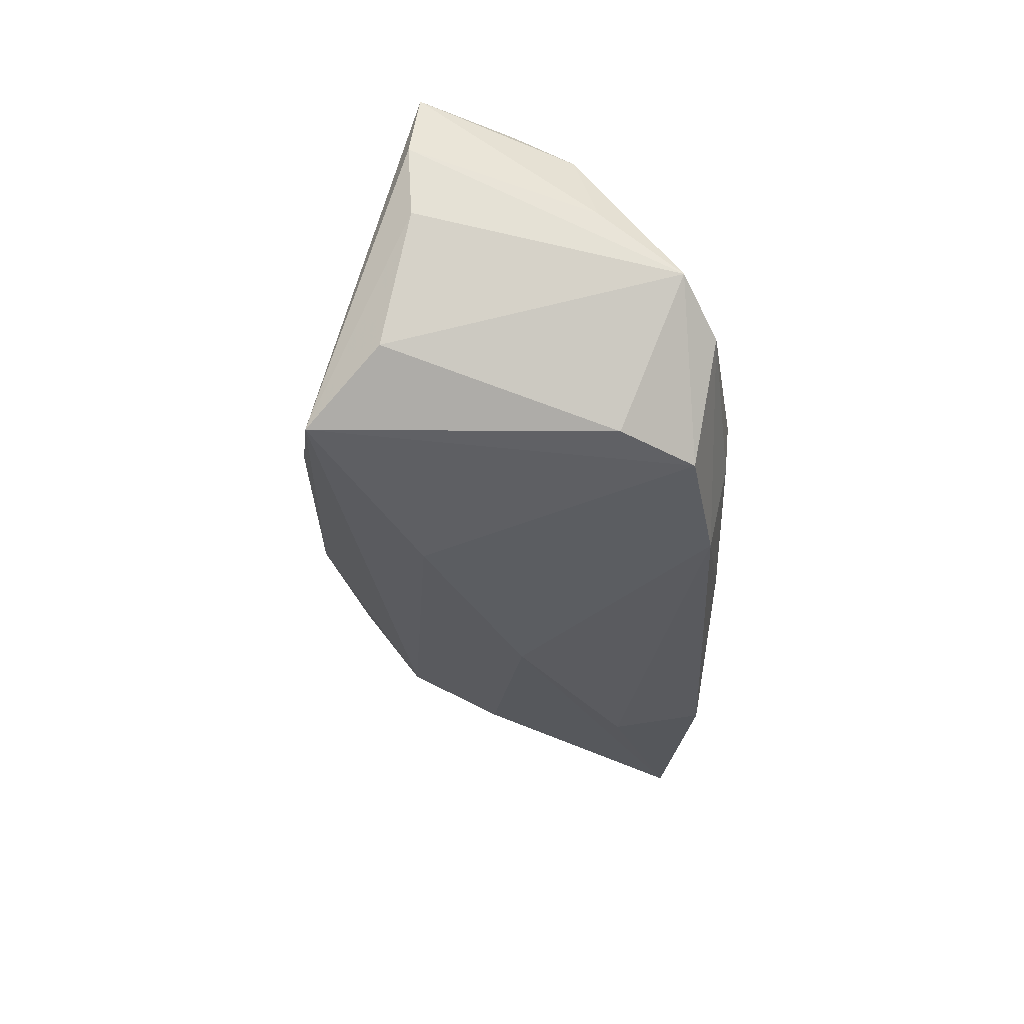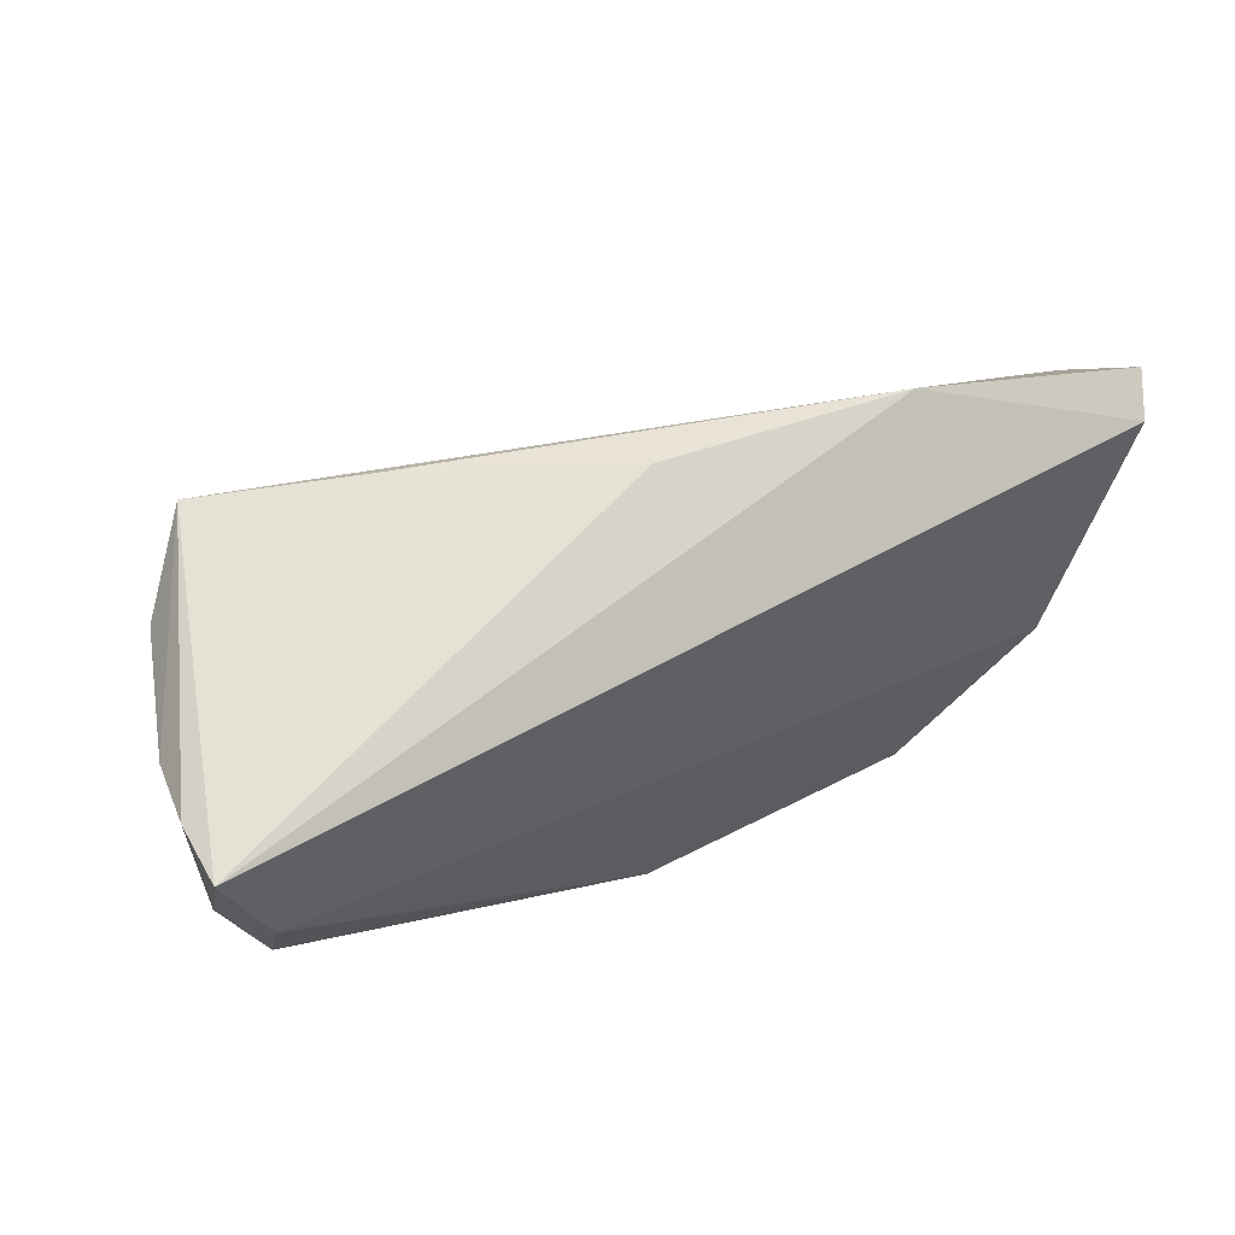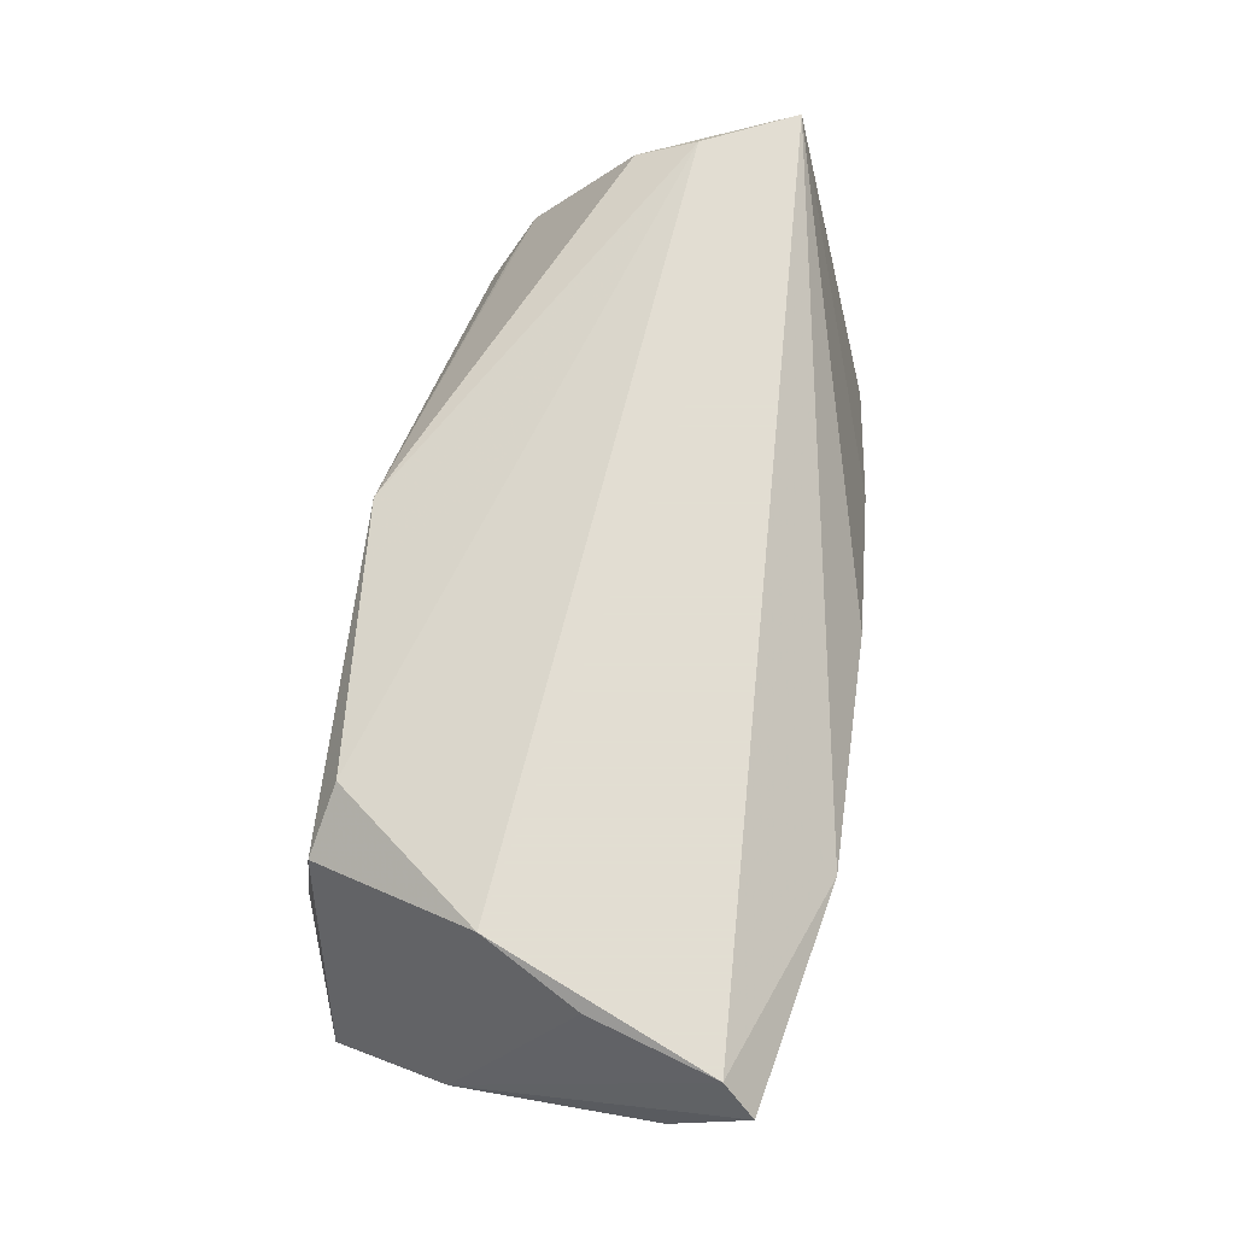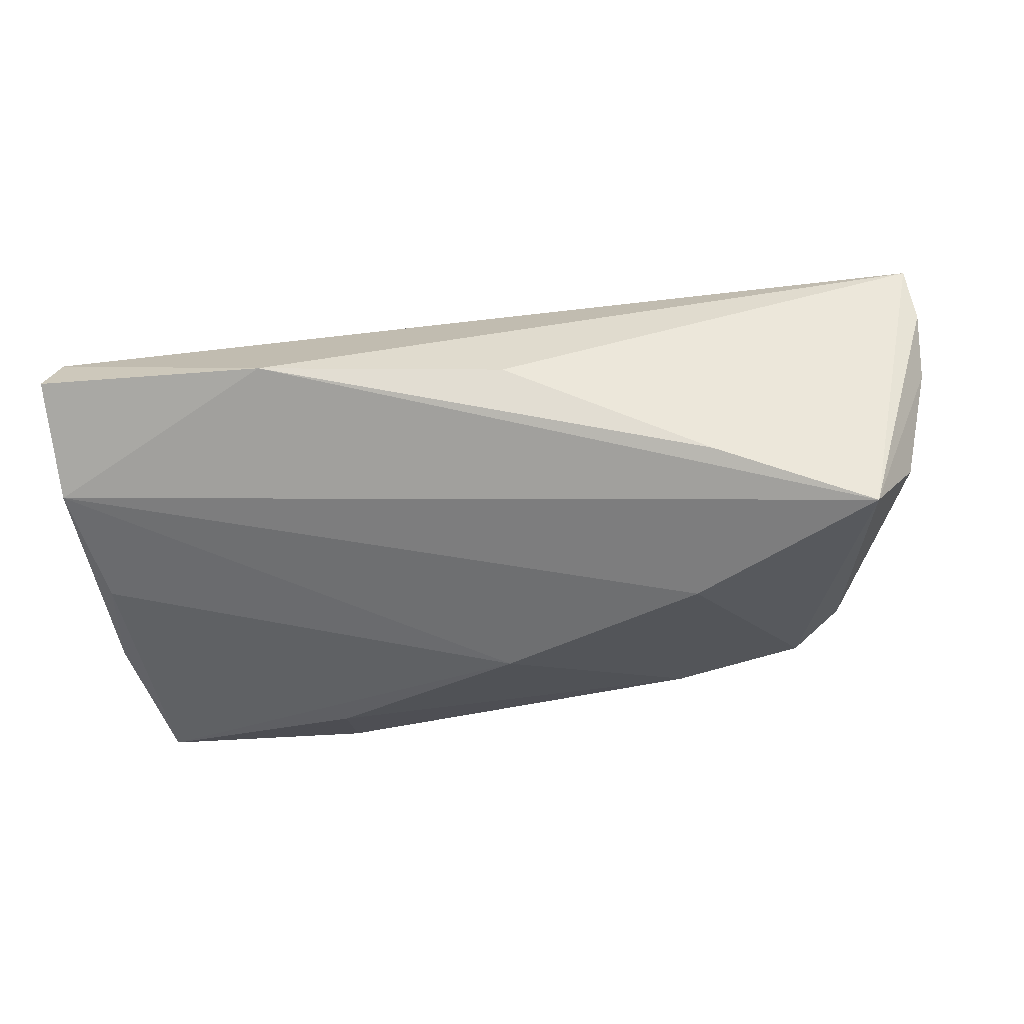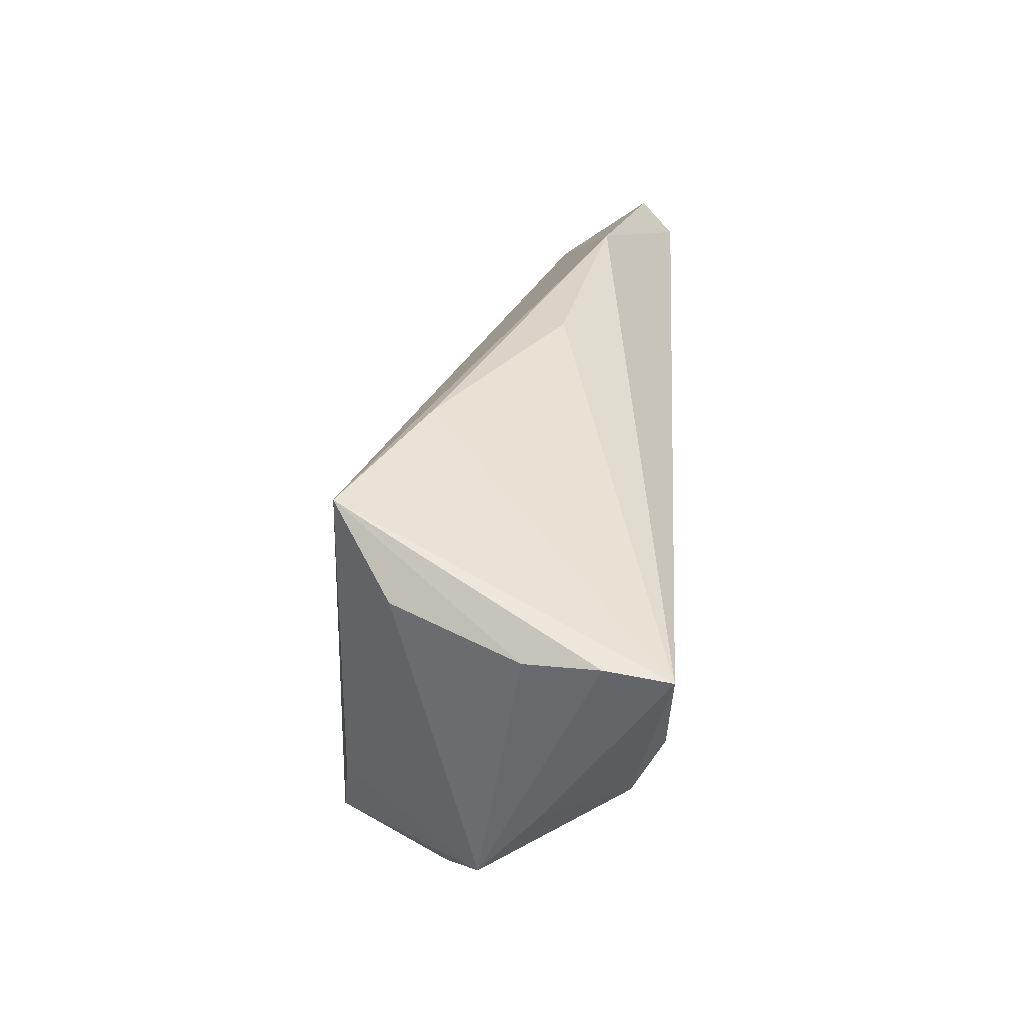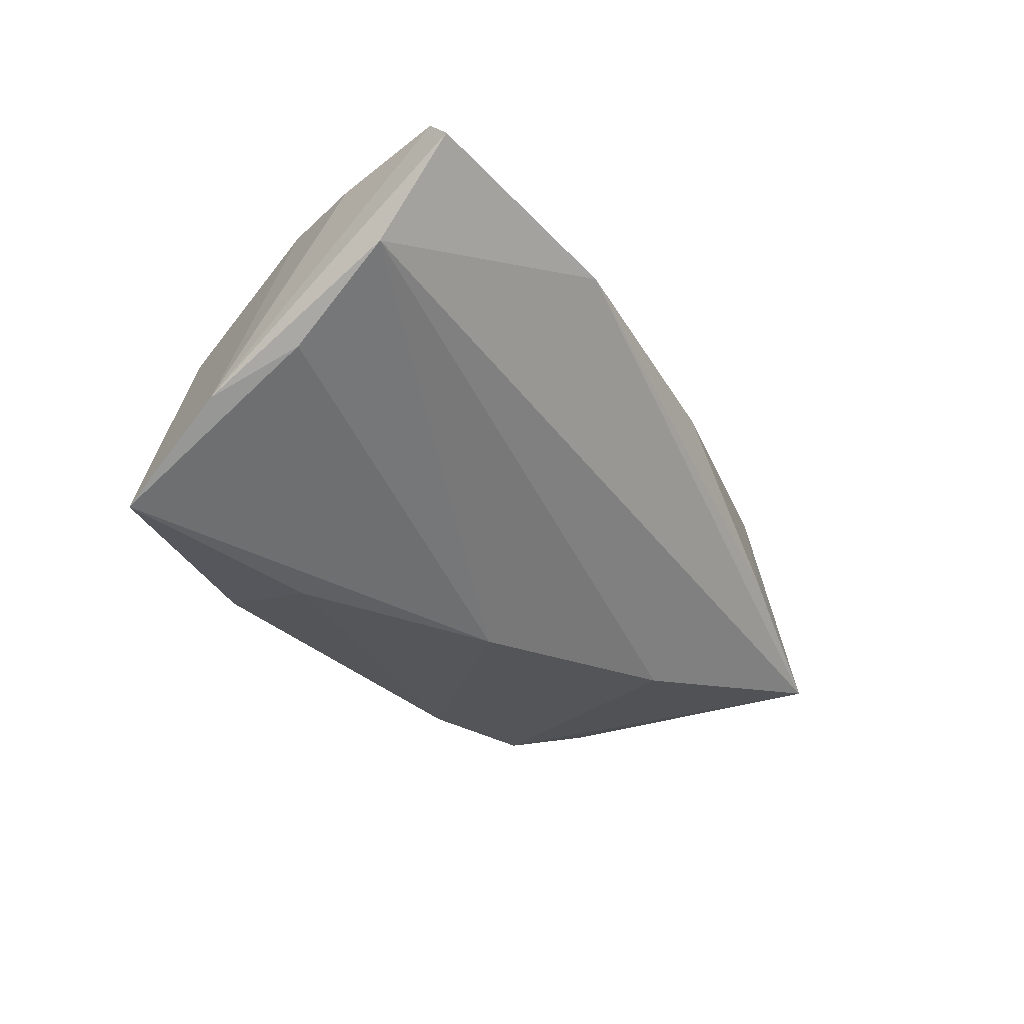
<metadata>
{"format":"obj","ext":"obj","renderer":"f3d","projection":"perspective","resolution":1024,"background":"white","views":[{"elev":-33.5,"azim":-91.4,"up":"+Z"},{"elev":45.2,"azim":-31.7,"up":"+Y"},{"elev":68.1,"azim":99.2,"up":"+Z"},{"elev":65.2,"azim":170.6,"up":"+Y"},{"elev":29.6,"azim":-86.3,"up":"+Y"},{"elev":-28.0,"azim":118.9,"up":"+Z"}]}
</metadata>
<code>
v -0.05174 0.002813 0.01916
v -0.05533 0.01494 0.003114
v 0.02776 -0.01451 -0.02169
v -0.05685 0.0155 0.01189
v -0.02072 -0.02288 -0.02067
v 0.03124 0.0304 0.01006
v -0.04381 -0.01936 -0.0006864
v -0.04232 -0.00996 -0.01874
v -0.04185 0.02696 -0.0188
v -0.00346 -0.02697 0.01233
v 0.04574 -0.005472 0.01967
v 0.0566 -0.008499 -0.00936
v 0.00114 0.02995 0.005139
v -0.01961 0.01337 -0.02211
v 0.0386 -0.02578 0.01016
v -0.0533 -0.007234 0.005349
v 0.05583 0.003254 -0.005406
v 0.05897 0.01631 0.003209
v 0.004809 0.000265 -0.02278
v -0.04926 0.01829 -0.0119
v -0.0514 -0.01733 -0.002225
v 0.05677 0.02132 0.01967
v 0.05201 0.006279 0.01852
v 0.02681 -0.02617 -0.02013
v 0.03076 -0.02381 0.01465
v 0.05228 -0.02324 -0.0183
v -0.04452 -0.0217 -0.006587
v 0.03926 -0.02697 -0.0003717
v 0.05917 0.02509 0.01536
v -0.02287 -0.02519 -0.01057
v -0.02534 -0.02544 -0.005808
v -0.0006865 -0.02631 -0.01353
v -0.03737 -0.01915 -0.02004
v -0.05709 0.01429 0.01967
v -0.05112 -0.004652 0.01544
v -0.02284 0.02896 -0.009444
f 34 9 4
f 29 12 18
f 19 14 18
f 18 14 9
f 24 3 26
f 26 3 19
f 9 14 33
f 33 14 19
f 23 11 12
f 25 11 1
f 1 11 34
f 24 26 28
f 17 18 12
f 12 26 17
f 19 18 17
f 17 26 19
f 29 18 6
f 6 18 9
f 6 13 34
f 9 34 36
f 34 13 36
f 36 6 9
f 13 6 36
f 4 9 2
f 9 20 2
f 8 20 9
f 9 33 8
f 5 33 19
f 19 3 5
f 5 3 24
f 22 12 29
f 22 23 12
f 29 6 22
f 22 6 34
f 34 11 22
f 11 23 22
f 21 8 33
f 4 2 21
f 21 2 20
f 20 8 21
f 35 1 34
f 33 5 27
f 27 21 33
f 16 35 34
f 21 35 16
f 16 34 4
f 4 21 16
f 21 27 7
f 10 7 27
f 25 1 10
f 1 35 10
f 10 35 21
f 21 7 10
f 24 28 32
f 28 10 32
f 32 5 24
f 25 10 15
f 15 10 28
f 15 11 25
f 15 28 26
f 12 11 15
f 15 26 12
f 30 27 5
f 5 32 30
f 31 32 10
f 31 30 32
f 31 10 27
f 27 30 31

</code>
